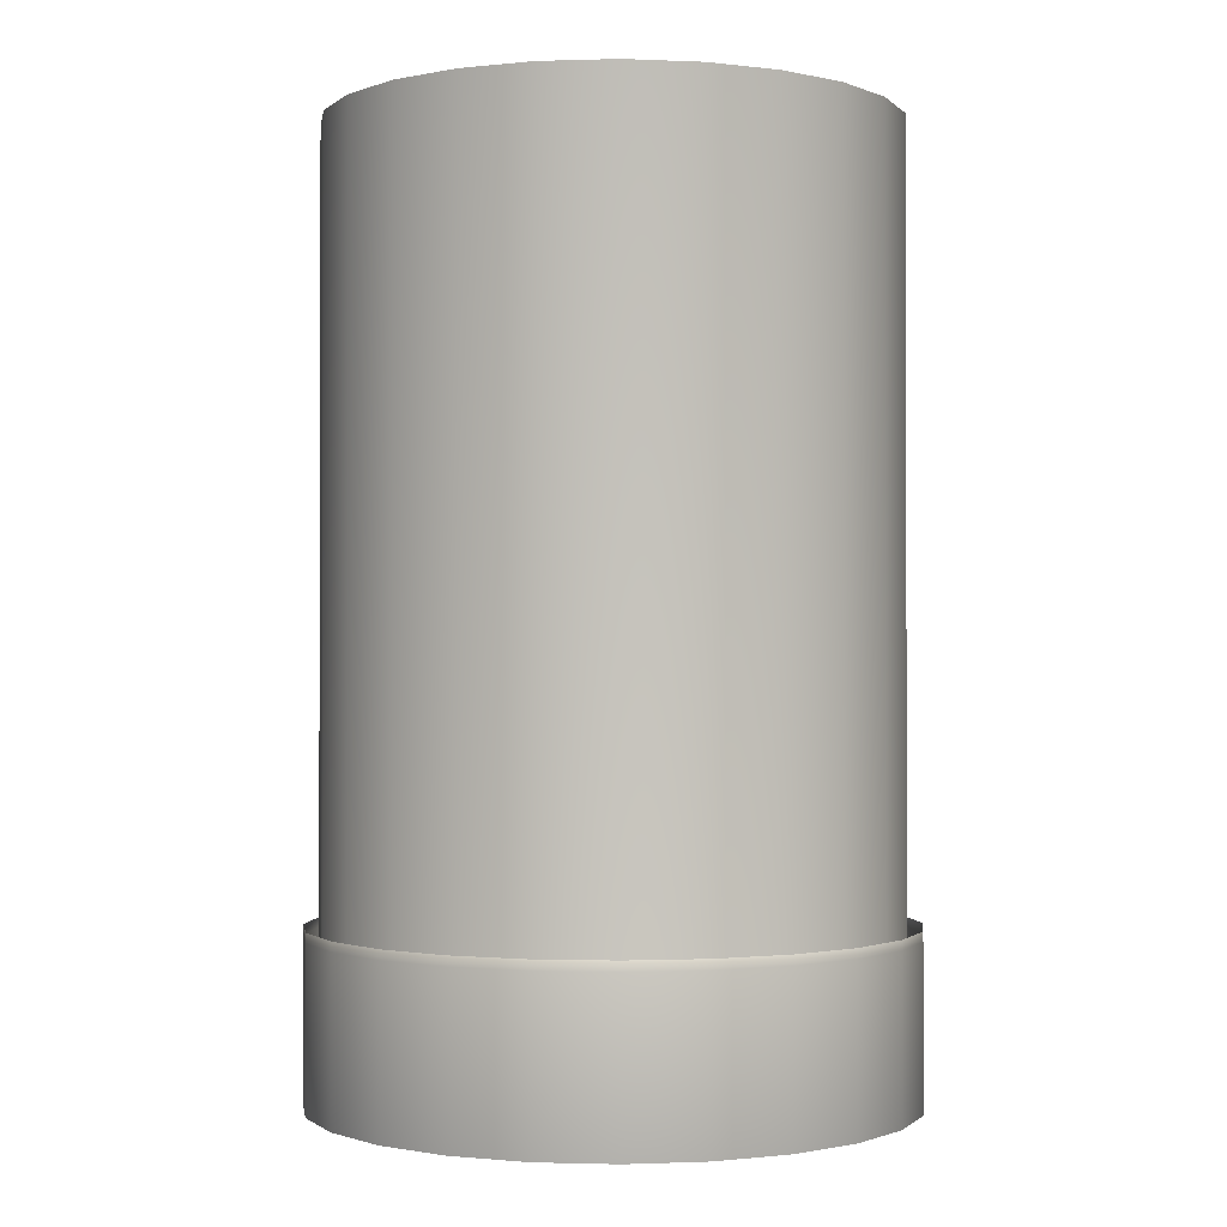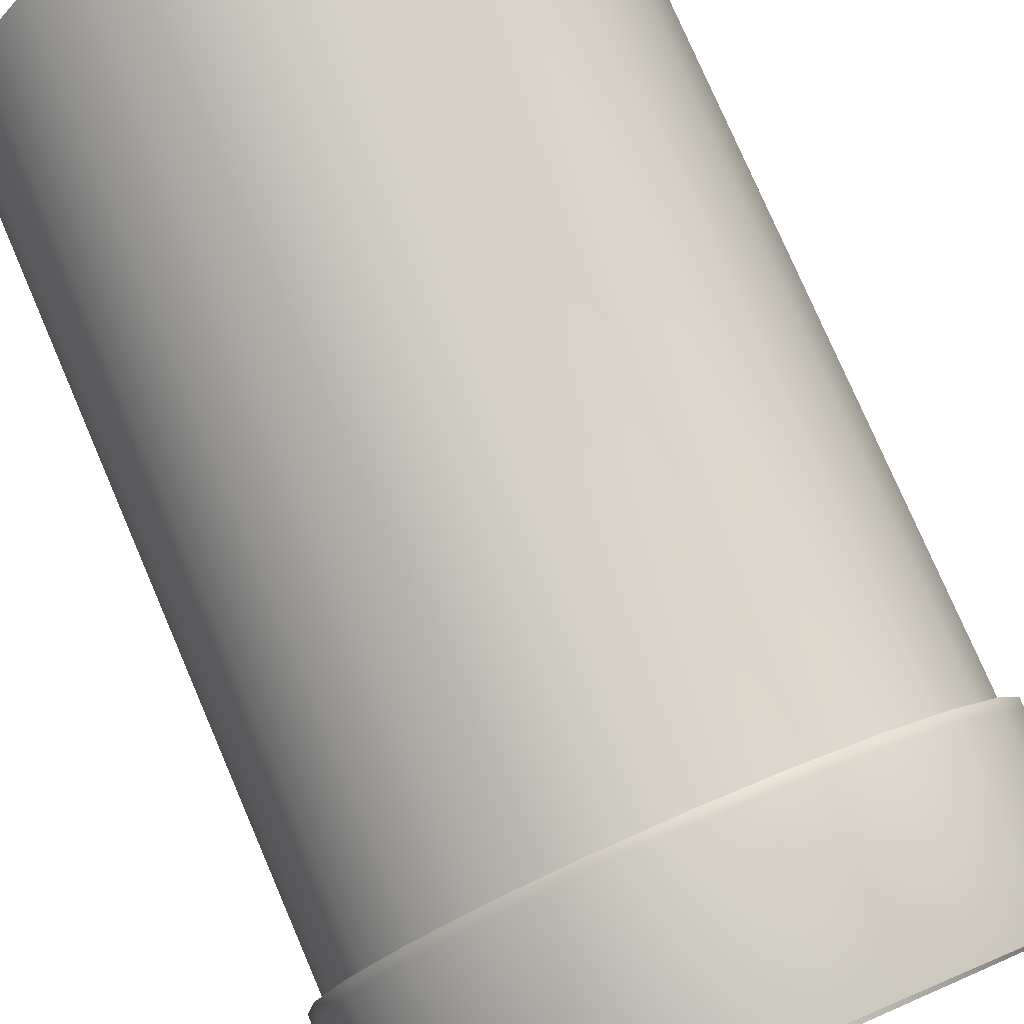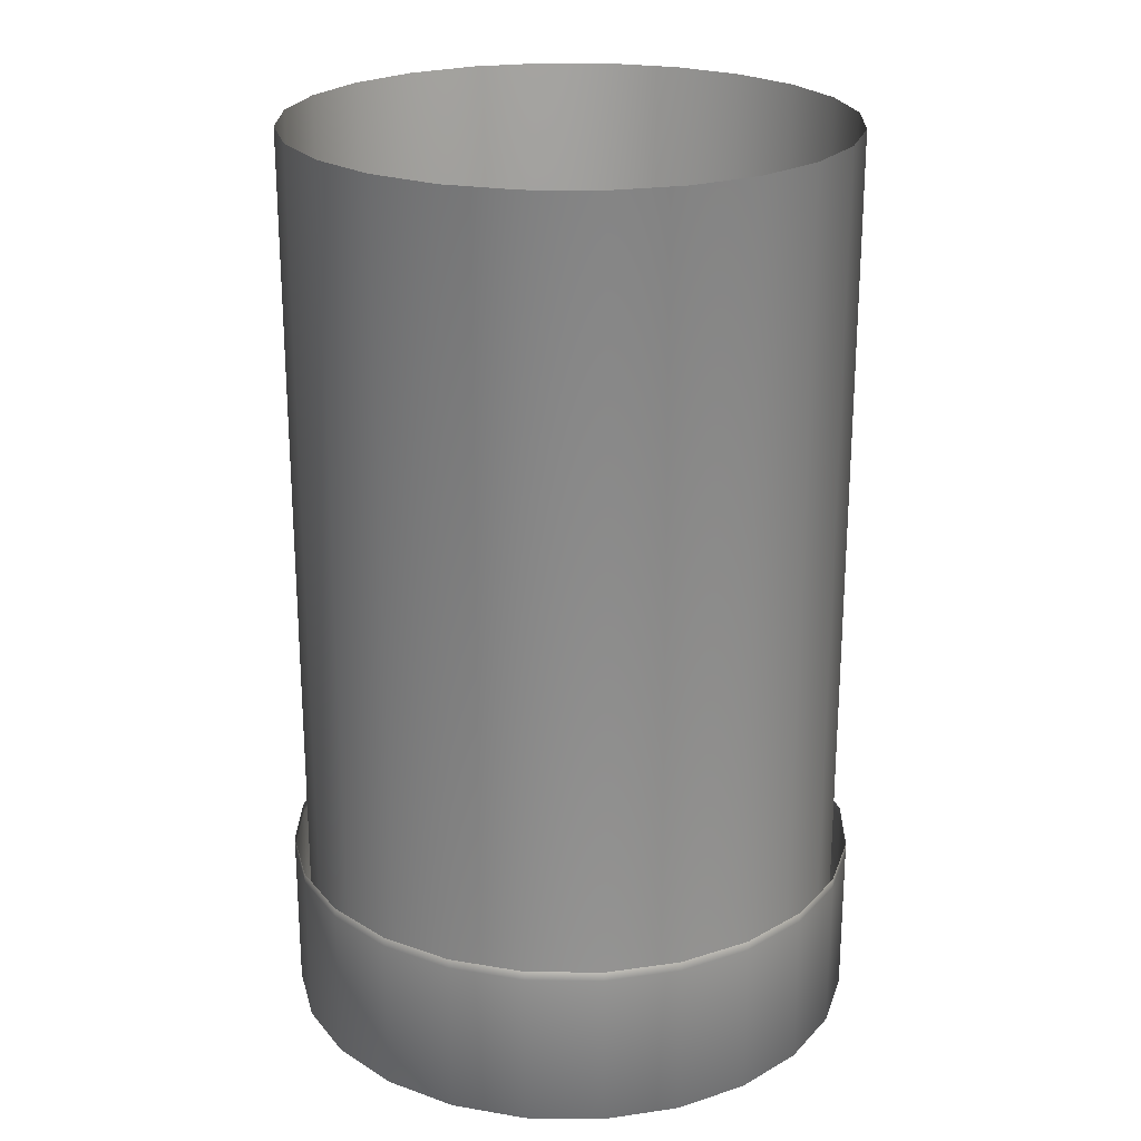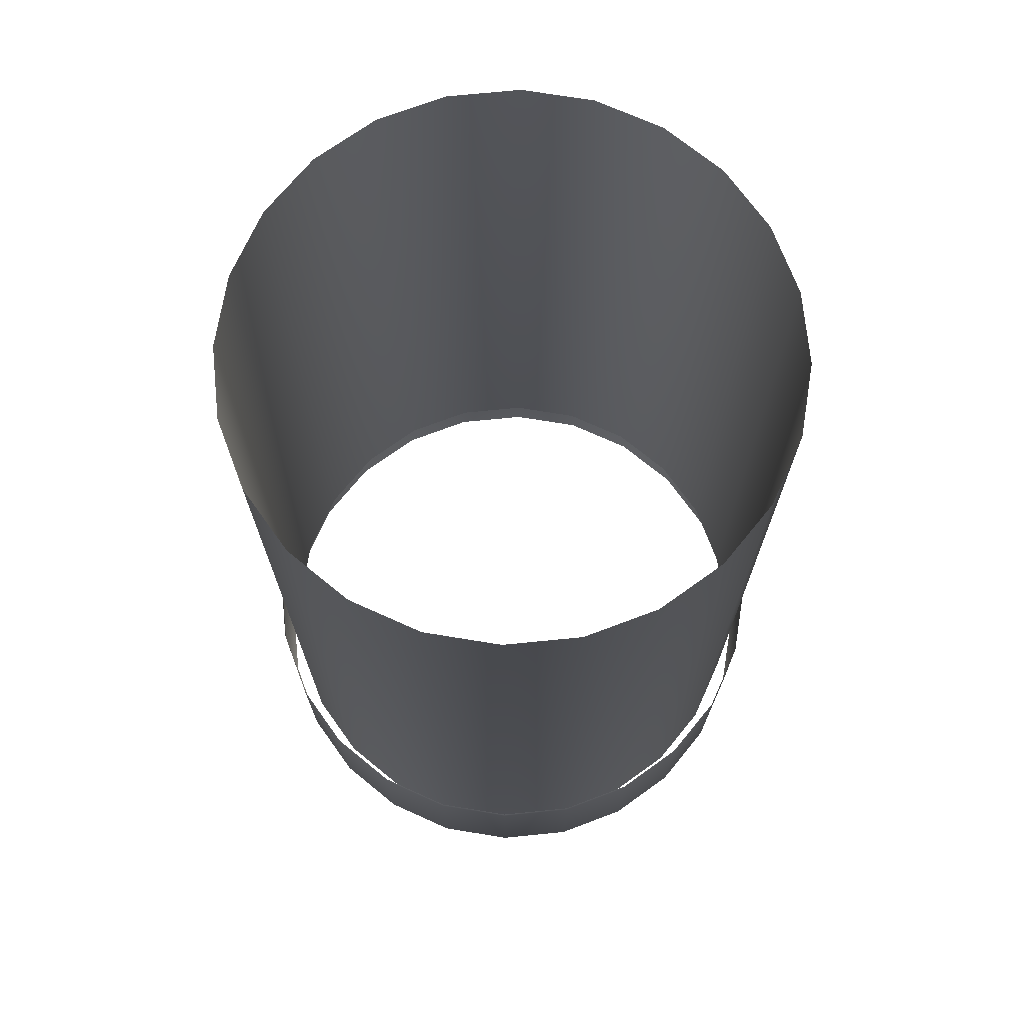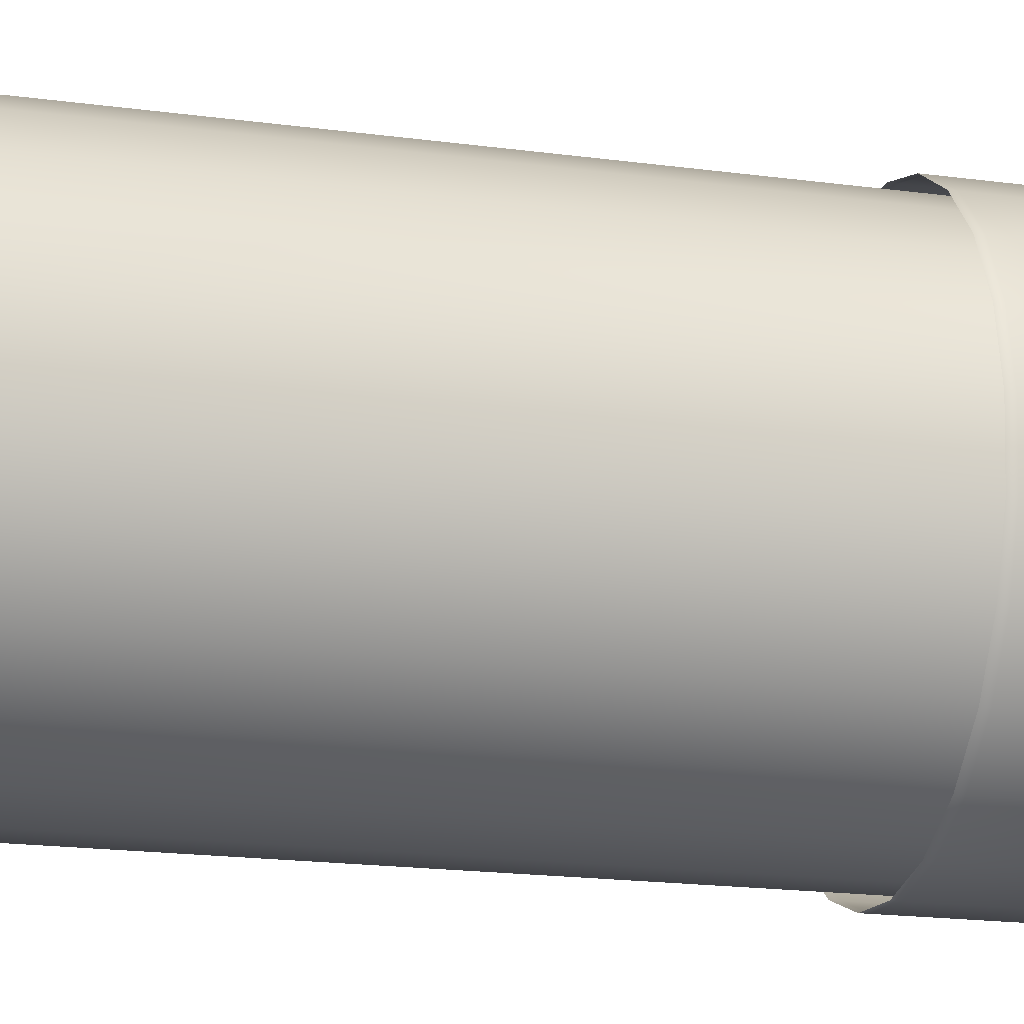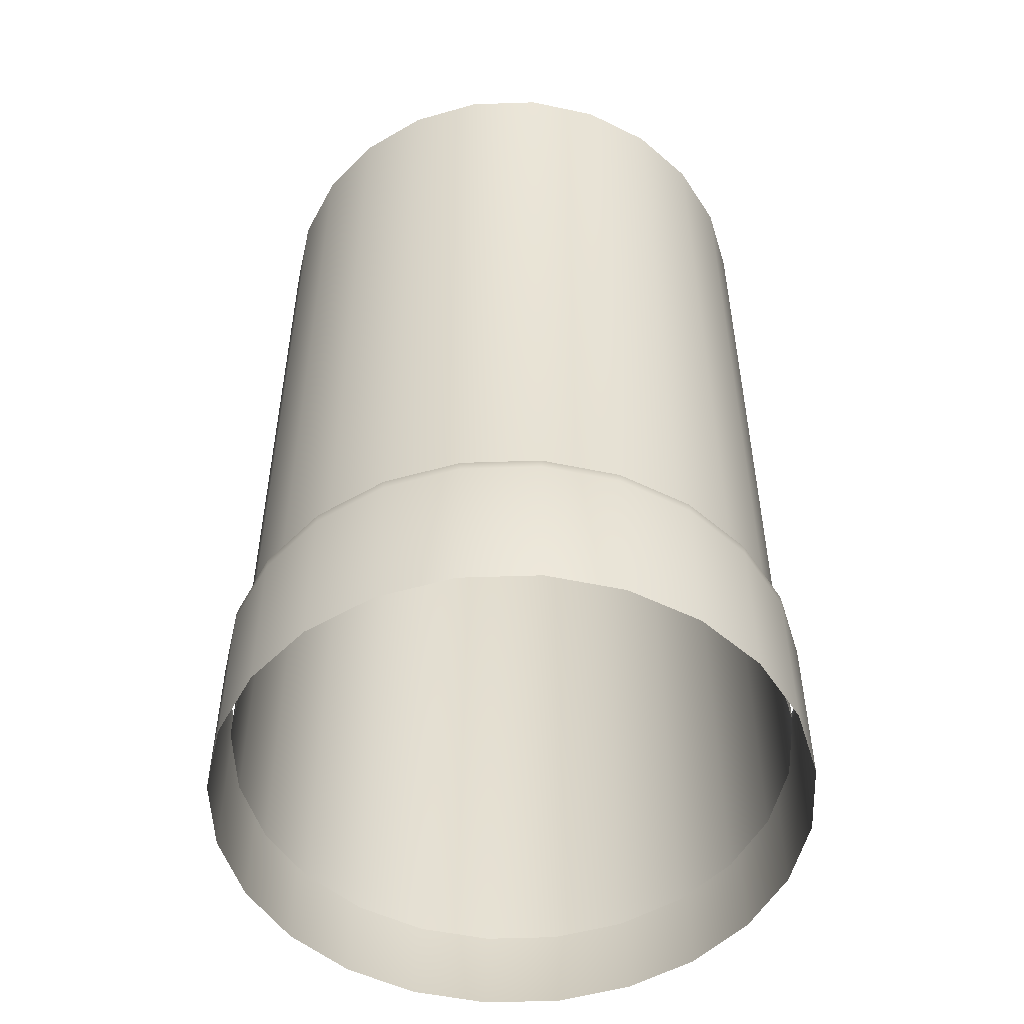
<metadata>
{"format":"obj","ext":"obj","renderer":"f3d","projection":"perspective","resolution":1024,"background":"white","views":[{"elev":-1.0,"azim":-61.3,"up":"+Z"},{"elev":77.4,"azim":156.7,"up":"+Y"},{"elev":23.0,"azim":-126.3,"up":"+Z"},{"elev":71.6,"azim":151.8,"up":"+Z"},{"elev":-22.4,"azim":77.7,"up":"+Y"},{"elev":-51.9,"azim":114.6,"up":"+Z"}]}
</metadata>
<code>
o Can__1_Cylinder_0_GeomSubset_1
v 0.04993 0.1863 -0.3035
v 0.09645 0.1671 -0.3035
v 0.1364 0.1364 -0.3035
v 0.1671 0.09645 -0.3035
v 0.1863 0.04993 -0.3035
v 0.1929 0 -0.3035
v 0.1863 -0.04993 -0.3035
v 0.1671 -0.09645 -0.3035
v 0.1364 -0.1364 -0.3035
v 0.09645 -0.1671 -0.3035
v 0.04993 -0.1863 -0.3035
v 0 -0.1929 -0.3035
v -0.04993 -0.1863 -0.3035
v -0.09645 -0.1671 -0.3035
v -0.1364 -0.1364 -0.3035
v -0.1671 -0.09645 -0.3035
v -0.1863 -0.04993 -0.3035
v -0.1929 0 -0.3035
v -0.1863 0.04993 -0.3035
v -0.1671 0.09645 -0.3035
v -0.1364 0.1364 -0.3035
v -0.09645 0.1671 -0.3035
v -0.04993 0.1863 -0.3035
v 0 0.1929 -0.3035
v 0 0.1831 0.3051
v 0.09156 0.1586 0.3051
v -0.1769 -0.0474 0.3051
v 0.09156 -0.1586 0.3051
v 0.1295 0.1295 0.3051
v -0.1831 0 0.3051
v 0.0474 -0.1769 0.3051
v 0.1586 0.09156 0.3051
v -0.1769 0.0474 0.3051
v 0 -0.1831 0.3051
v 0.1769 0.0474 0.3051
v -0.1586 0.09156 0.3051
v -0.0474 -0.1769 0.3051
v 0.1831 0 0.3051
v -0.1295 0.1295 0.3051
v -0.09156 -0.1586 0.3051
v 0.1769 -0.0474 0.3051
v -0.09156 0.1586 0.3051
v -0.1295 -0.1295 0.3051
v 0.1586 -0.09156 0.3051
v -0.0474 0.1769 0.3051
v 0.0474 0.1769 0.3051
v -0.1586 -0.09156 0.3051
v 0.1295 -0.1295 0.3051
v -0.0474 0.1769 -0.2551
v 0.0474 0.1769 -0.2551
v -0.1586 -0.09156 -0.2551
v 0.1295 -0.1295 -0.2551
v 0 0.1831 -0.2551
v 0.09156 0.1586 -0.2551
v -0.1769 -0.0474 -0.2551
v 0.09156 -0.1586 -0.2551
v 0.1295 0.1295 -0.2551
v -0.1831 0 -0.2551
v 0.0474 -0.1769 -0.2551
v 0.1586 0.09156 -0.2551
v -0.1769 0.0474 -0.2551
v 0 -0.1831 -0.2551
v 0.1769 0.0474 -0.2551
v -0.1586 0.09156 -0.2551
v -0.0474 -0.1769 -0.2551
v 0.1831 0 -0.2551
v -0.1295 0.1295 -0.2551
v -0.09156 -0.1586 -0.2551
v 0.1769 -0.0474 -0.2551
v -0.09156 0.1586 -0.2551
v -0.1295 -0.1295 -0.2551
v 0.1586 -0.09156 -0.2551
v 0.04993 0.1863 -0.1924
v 0.09645 0.1671 -0.1924
v 0.1364 0.1364 -0.1924
v 0.1671 0.09645 -0.1924
v 0.1863 0.04993 -0.1924
v 0.1929 0 -0.1924
v 0.1863 -0.04993 -0.1924
v 0.1671 -0.09645 -0.1924
v 0.1364 -0.1364 -0.1924
v 0.09645 -0.1671 -0.1924
v 0.04993 -0.1863 -0.1924
v 0 -0.1929 -0.1924
v -0.04993 -0.1863 -0.1924
v -0.09645 -0.1671 -0.1924
v -0.1364 -0.1364 -0.1924
v -0.1671 -0.09645 -0.1924
v -0.1863 -0.04993 -0.1924
v -0.1929 0 -0.1924
v -0.1863 0.04993 -0.1924
v -0.1671 0.09645 -0.1924
v -0.1364 0.1364 -0.1924
v -0.09645 0.1671 -0.1924
v -0.04993 0.1863 -0.1924
v 0 0.1929 -0.1924
v 0.04993 0.1863 -0.1988
v 0.09645 0.1671 -0.1988
v 0.1364 0.1364 -0.1988
v 0.1671 0.09645 -0.1988
v 0.1863 0.04993 -0.1988
v 0.1929 0 -0.1988
v 0.1863 -0.04993 -0.1988
v 0.1671 -0.09645 -0.1988
v 0.1364 -0.1364 -0.1988
v 0.09645 -0.1671 -0.1988
v 0.04993 -0.1863 -0.1988
v 0 -0.1929 -0.1988
v -0.04993 -0.1863 -0.1988
v -0.09645 -0.1671 -0.1988
v -0.1364 -0.1364 -0.1988
v -0.1671 -0.09645 -0.1988
v -0.1863 -0.04993 -0.1988
v -0.1929 0 -0.1988
v -0.1863 0.04993 -0.1988
v -0.1671 0.09645 -0.1988
v -0.1364 0.1364 -0.1988
v -0.09645 0.1671 -0.1988
v -0.04993 0.1863 -0.1988
v 0 0.1929 -0.1988
f 45 53 25
f 26 50 54
f 47 55 27
f 48 56 28
f 26 57 29
f 27 58 30
f 31 56 59
f 29 60 32
f 30 61 33
f 34 59 62
f 32 63 35
f 33 64 36
f 34 65 37
f 35 66 38
f 36 67 39
f 37 68 40
f 38 69 41
f 39 70 42
f 40 71 43
f 41 72 44
f 42 49 45
f 46 53 50
f 43 51 47
f 44 52 48
f 96 97 120
f 73 98 97
f 74 99 98
f 75 100 99
f 76 101 100
f 77 102 101
f 78 103 102
f 79 104 103
f 80 105 104
f 81 106 105
f 82 107 106
f 83 108 107
f 84 109 108
f 85 110 109
f 86 111 110
f 87 112 111
f 88 113 112
f 89 114 113
f 90 115 114
f 91 116 115
f 92 117 116
f 93 118 117
f 94 119 118
f 95 120 119
f 119 24 23
f 118 23 22
f 117 22 21
f 116 21 20
f 115 20 19
f 114 19 18
f 113 18 17
f 112 17 16
f 111 16 15
f 110 15 14
f 109 14 13
f 108 13 12
f 107 12 11
f 10 107 11
f 9 106 10
f 104 9 8
f 103 8 7
f 102 7 6
f 101 6 5
f 100 5 4
f 99 4 3
f 98 3 2
f 97 2 1
f 120 1 24
f 45 49 53
f 26 46 50
f 47 51 55
f 48 52 56
f 26 54 57
f 27 55 58
f 31 28 56
f 29 57 60
f 30 58 61
f 34 31 59
f 32 60 63
f 33 61 64
f 34 62 65
f 35 63 66
f 36 64 67
f 37 65 68
f 38 66 69
f 39 67 70
f 40 68 71
f 41 69 72
f 42 70 49
f 46 25 53
f 43 71 51
f 44 72 52
f 96 73 97
f 73 74 98
f 74 75 99
f 75 76 100
f 76 77 101
f 77 78 102
f 78 79 103
f 79 80 104
f 80 81 105
f 81 82 106
f 82 83 107
f 83 84 108
f 84 85 109
f 85 86 110
f 86 87 111
f 87 88 112
f 88 89 113
f 89 90 114
f 90 91 115
f 91 92 116
f 92 93 117
f 93 94 118
f 94 95 119
f 95 96 120
f 119 120 24
f 118 119 23
f 117 118 22
f 116 117 21
f 115 116 20
f 114 115 19
f 113 114 18
f 112 113 17
f 111 112 16
f 110 111 15
f 109 110 14
f 108 109 13
f 107 108 12
f 10 106 107
f 9 105 106
f 104 105 9
f 103 104 8
f 102 103 7
f 101 102 6
f 100 101 5
f 99 100 4
f 98 99 3
f 97 98 2
f 120 97 1

</code>
